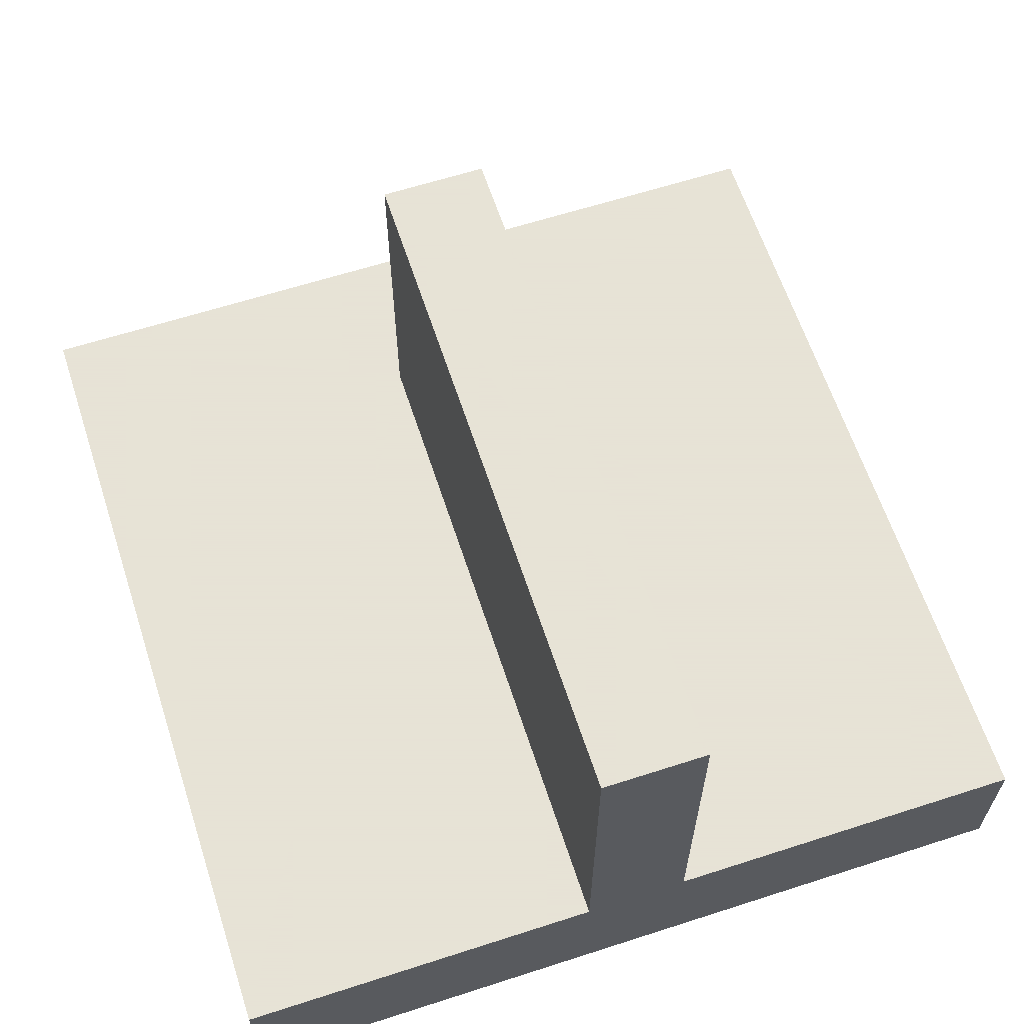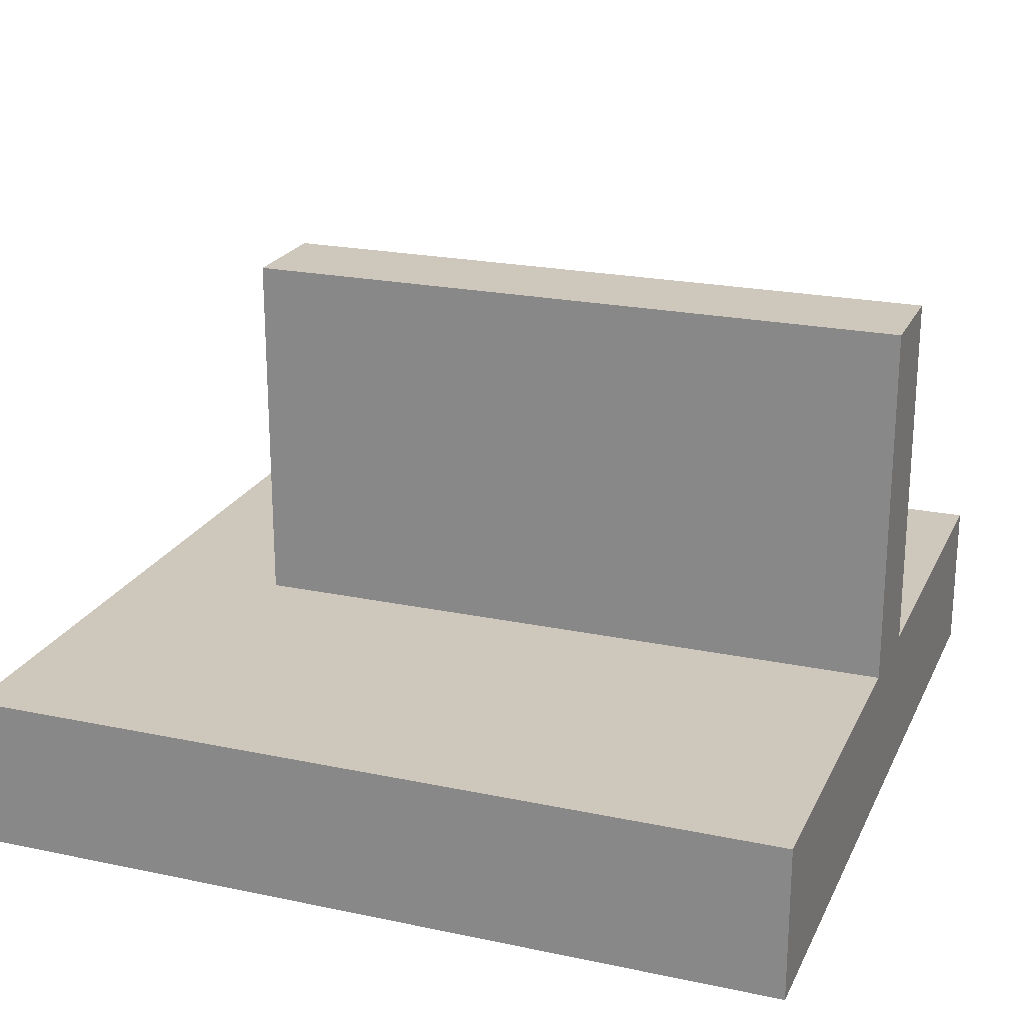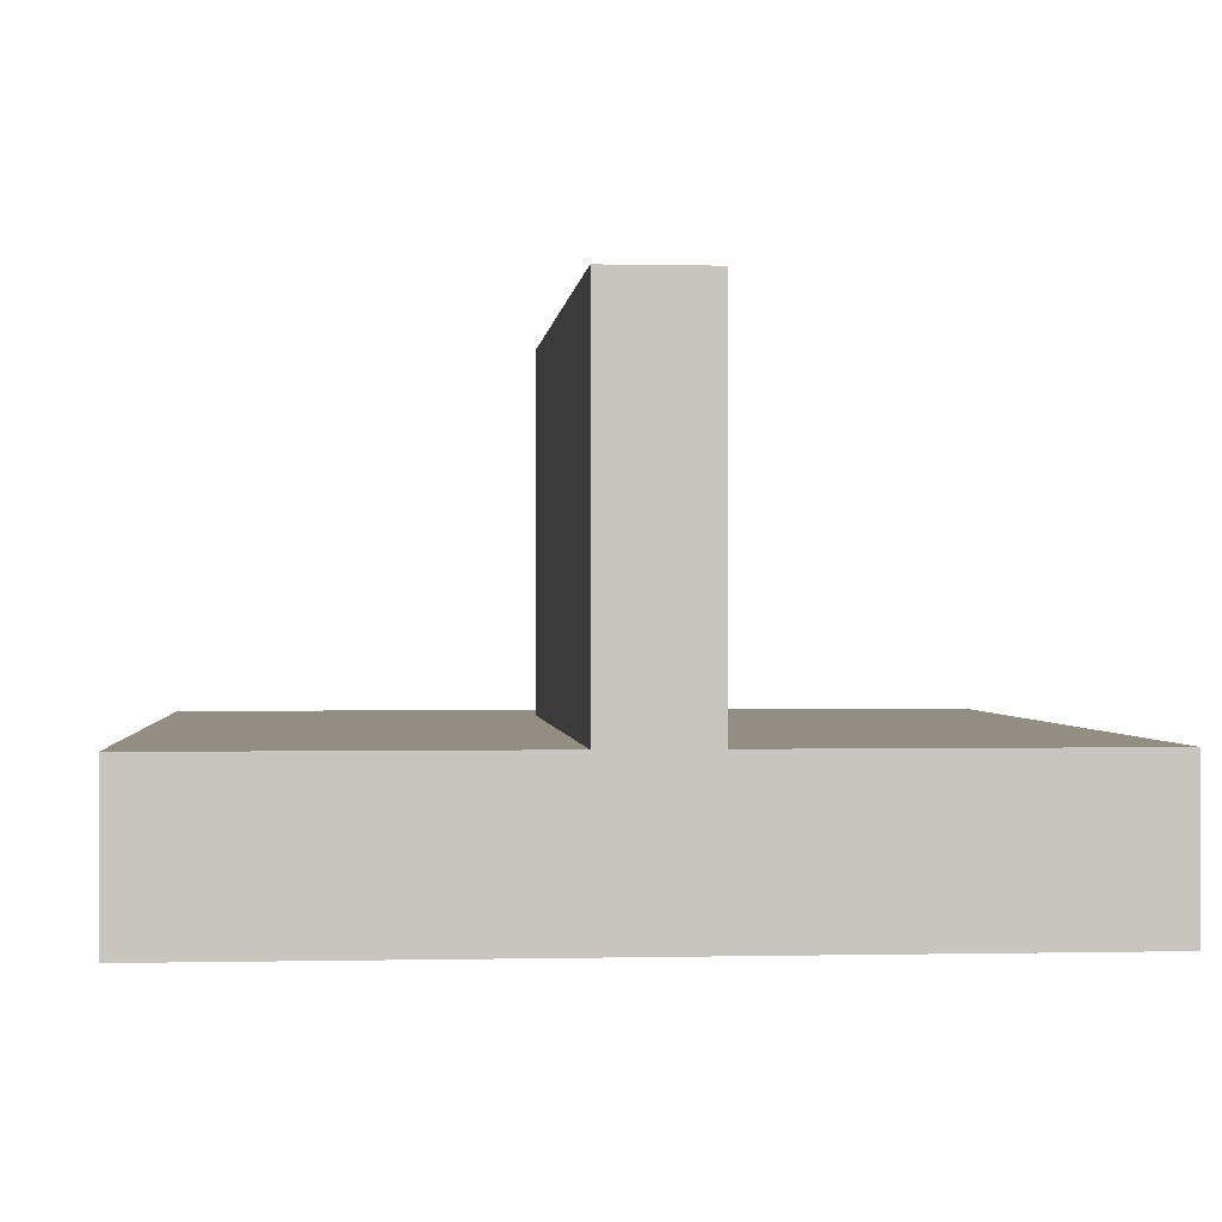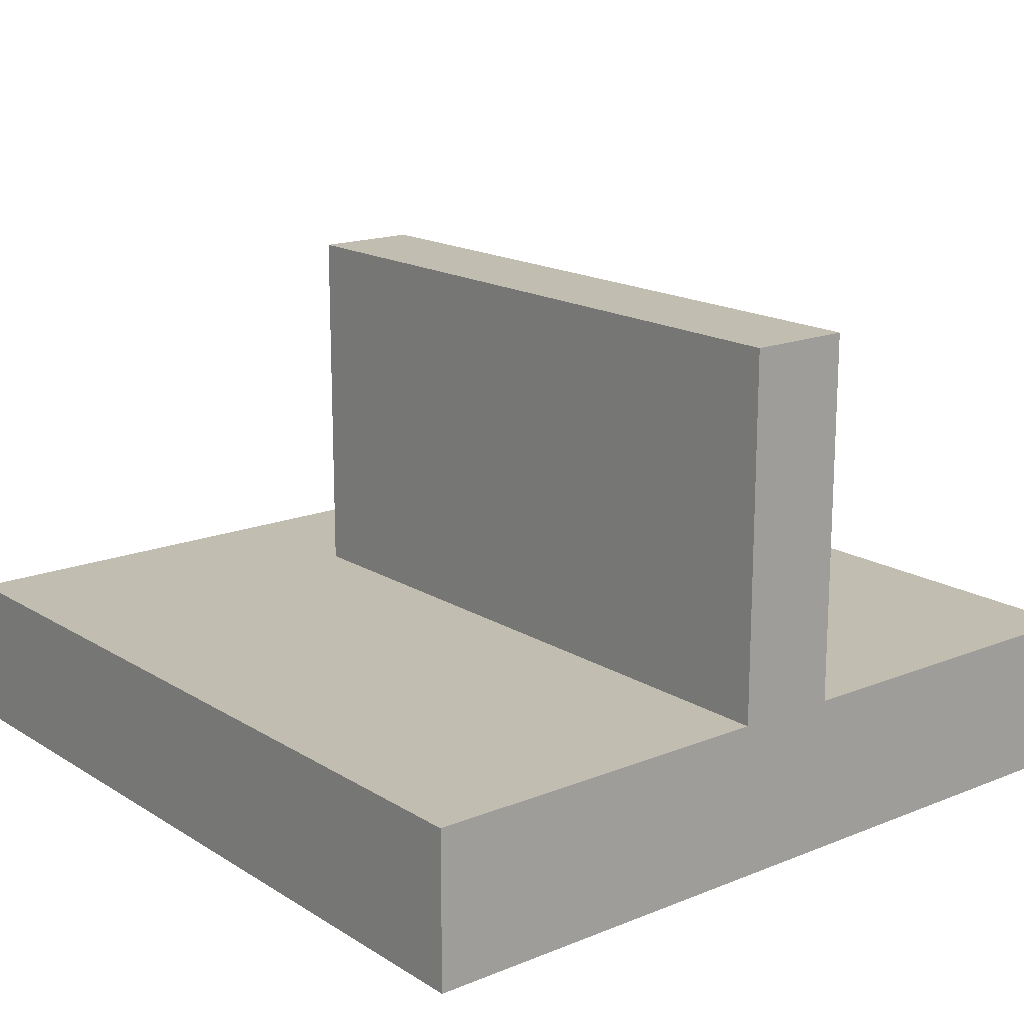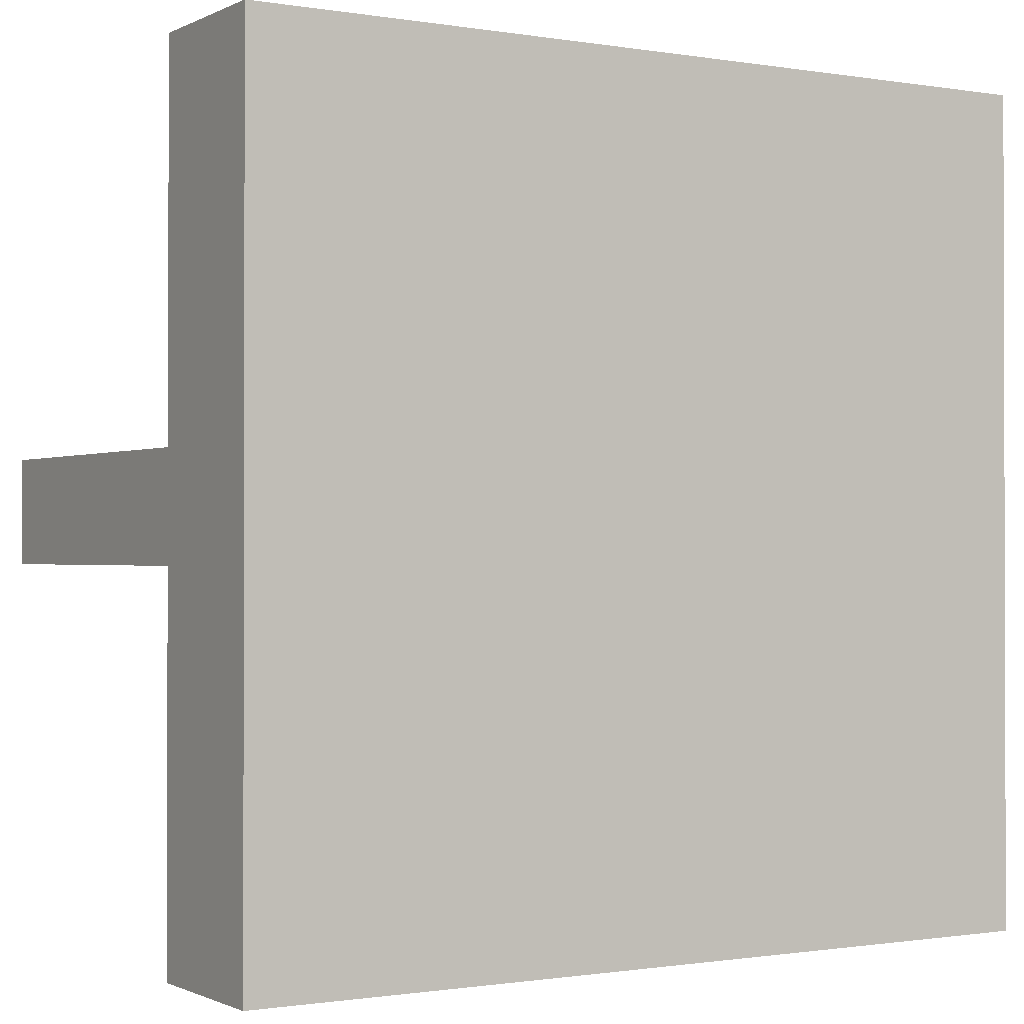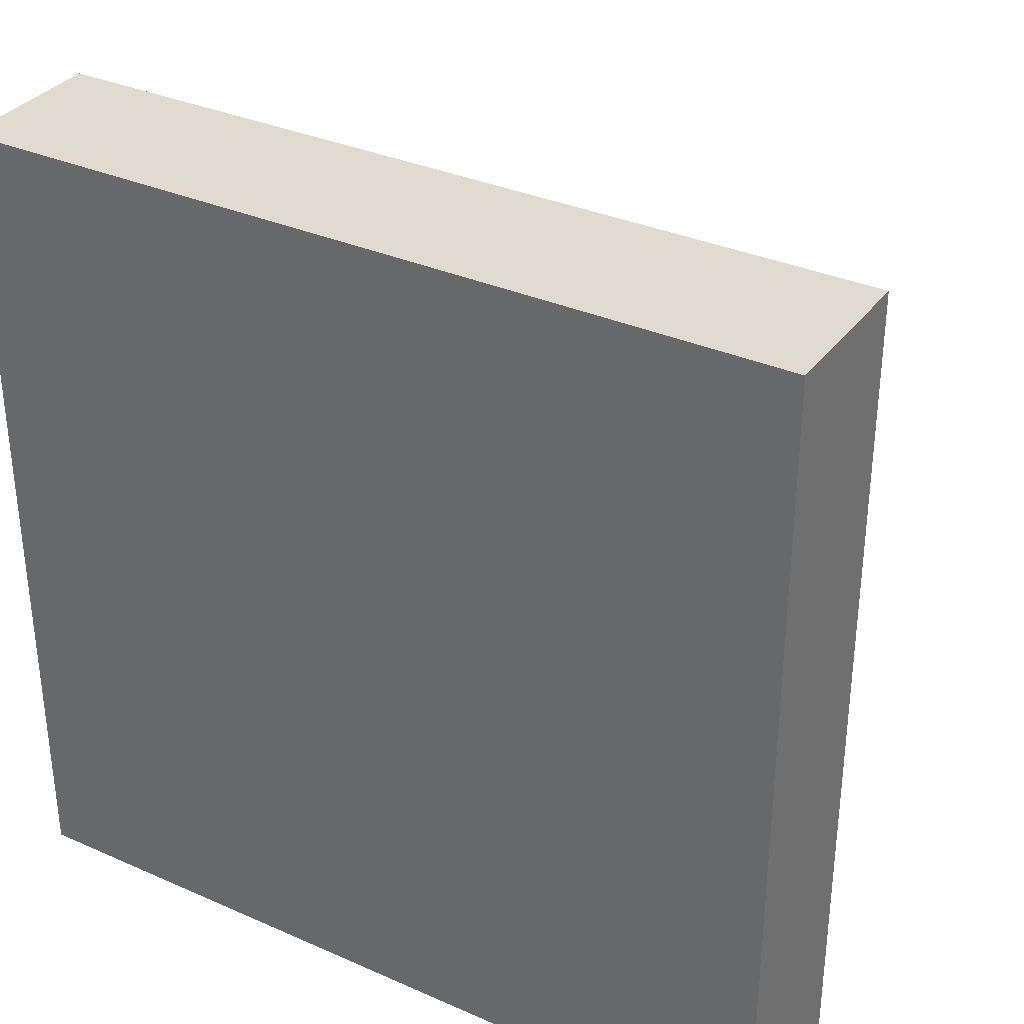
<metadata>
{"format":"obj","ext":"obj","renderer":"f3d","projection":"perspective","resolution":1024,"background":"white","views":[{"elev":62.8,"azim":-108.1,"up":"+Y"},{"elev":22.0,"azim":-159.8,"up":"+Y"},{"elev":0.0,"azim":-95.0,"up":"+Y"},{"elev":16.7,"azim":-129.1,"up":"+Y"},{"elev":-0.9,"azim":-31.3,"up":"+Z"},{"elev":33.7,"azim":31.0,"up":"+Z"}]}
</metadata>
<code>
v 6.5 1.5 1.5
v 6.5 1.5 0.5
v 6.5 5 0.5
v 6.5 5 1.5
v 0 1.5 1.5
v 6.5 1.5 1.5
v 6.5 5 1.5
v 0 5 1.5
v 6.5 1.5 0.5
v 0 1.5 0.5
v 0 5 0.5
v 6.5 5 0.5
v 6.5 5 0.5
v 0 5 0.5
v 0 5 1.5
v 6.5 5 1.5
v 0 1.5 5
v 0 0 5
v 8 0 5
v 8 1.5 5
v 6.5 1.5 1.5
v 0 1.5 1.5
v 0 1.5 5
v 8 1.5 5
v 8 1.5 -3
v 0 1.5 -3
v 0 1.5 0.5
v 6.5 1.5 0.5
v 0 0 -3
v 0 1.5 -3
v 8 1.5 -3
v 8 0 -3
v 0 0 5
v 0 0 -3
v 8 0 -3
v 8 0 5
v 8 0 5
v 8 0 -3
v 8 1.5 -3
v 8 1.5 5
v 0 0 -3
v 0 0 5
v 0 1.5 5
v 0 1.5 1.5
v 0 5 1.5
v 0 5 0.5
v 0 1.5 0.5
v 0 1.5 -3
g d5405280-e2de-11ea-af29-54bf646e7e1f
f 1 2 4
f 4 2 3
g d540c7ac-e2de-11ea-9173-54bf646e7e1f
f 5 6 8
f 8 6 7
g d54115b6-e2de-11ea-acc9-54bf646e7e1f
f 9 10 12
f 12 10 11
g d5418ae2-e2de-11ea-a87f-54bf646e7e1f
f 14 15 13
f 13 15 16
g d4f79370-e2de-11ea-b555-54bf646e7e1f
f 17 18 20
f 20 18 19
g d4f7e186-e2de-11ea-a20b-54bf646e7e1f
f 22 23 21
f 21 23 24
f 21 24 25
f 21 25 28
f 28 25 26
f 28 26 27
g d4f80898-e2de-11ea-8f1f-54bf646e7e1f
f 29 30 32
f 32 30 31
g d4f82f9c-e2de-11ea-8410-54bf646e7e1f
f 33 34 36
f 36 34 35
g d4f87db8-e2de-11ea-8bf2-54bf646e7e1f
f 37 38 40
f 40 38 39
g d4f8cb9c-e2de-11ea-8cc4-54bf646e7e1f
f 48 41 47
f 47 41 42
f 47 42 44
f 44 42 43
f 45 46 44
f 44 46 47

</code>
